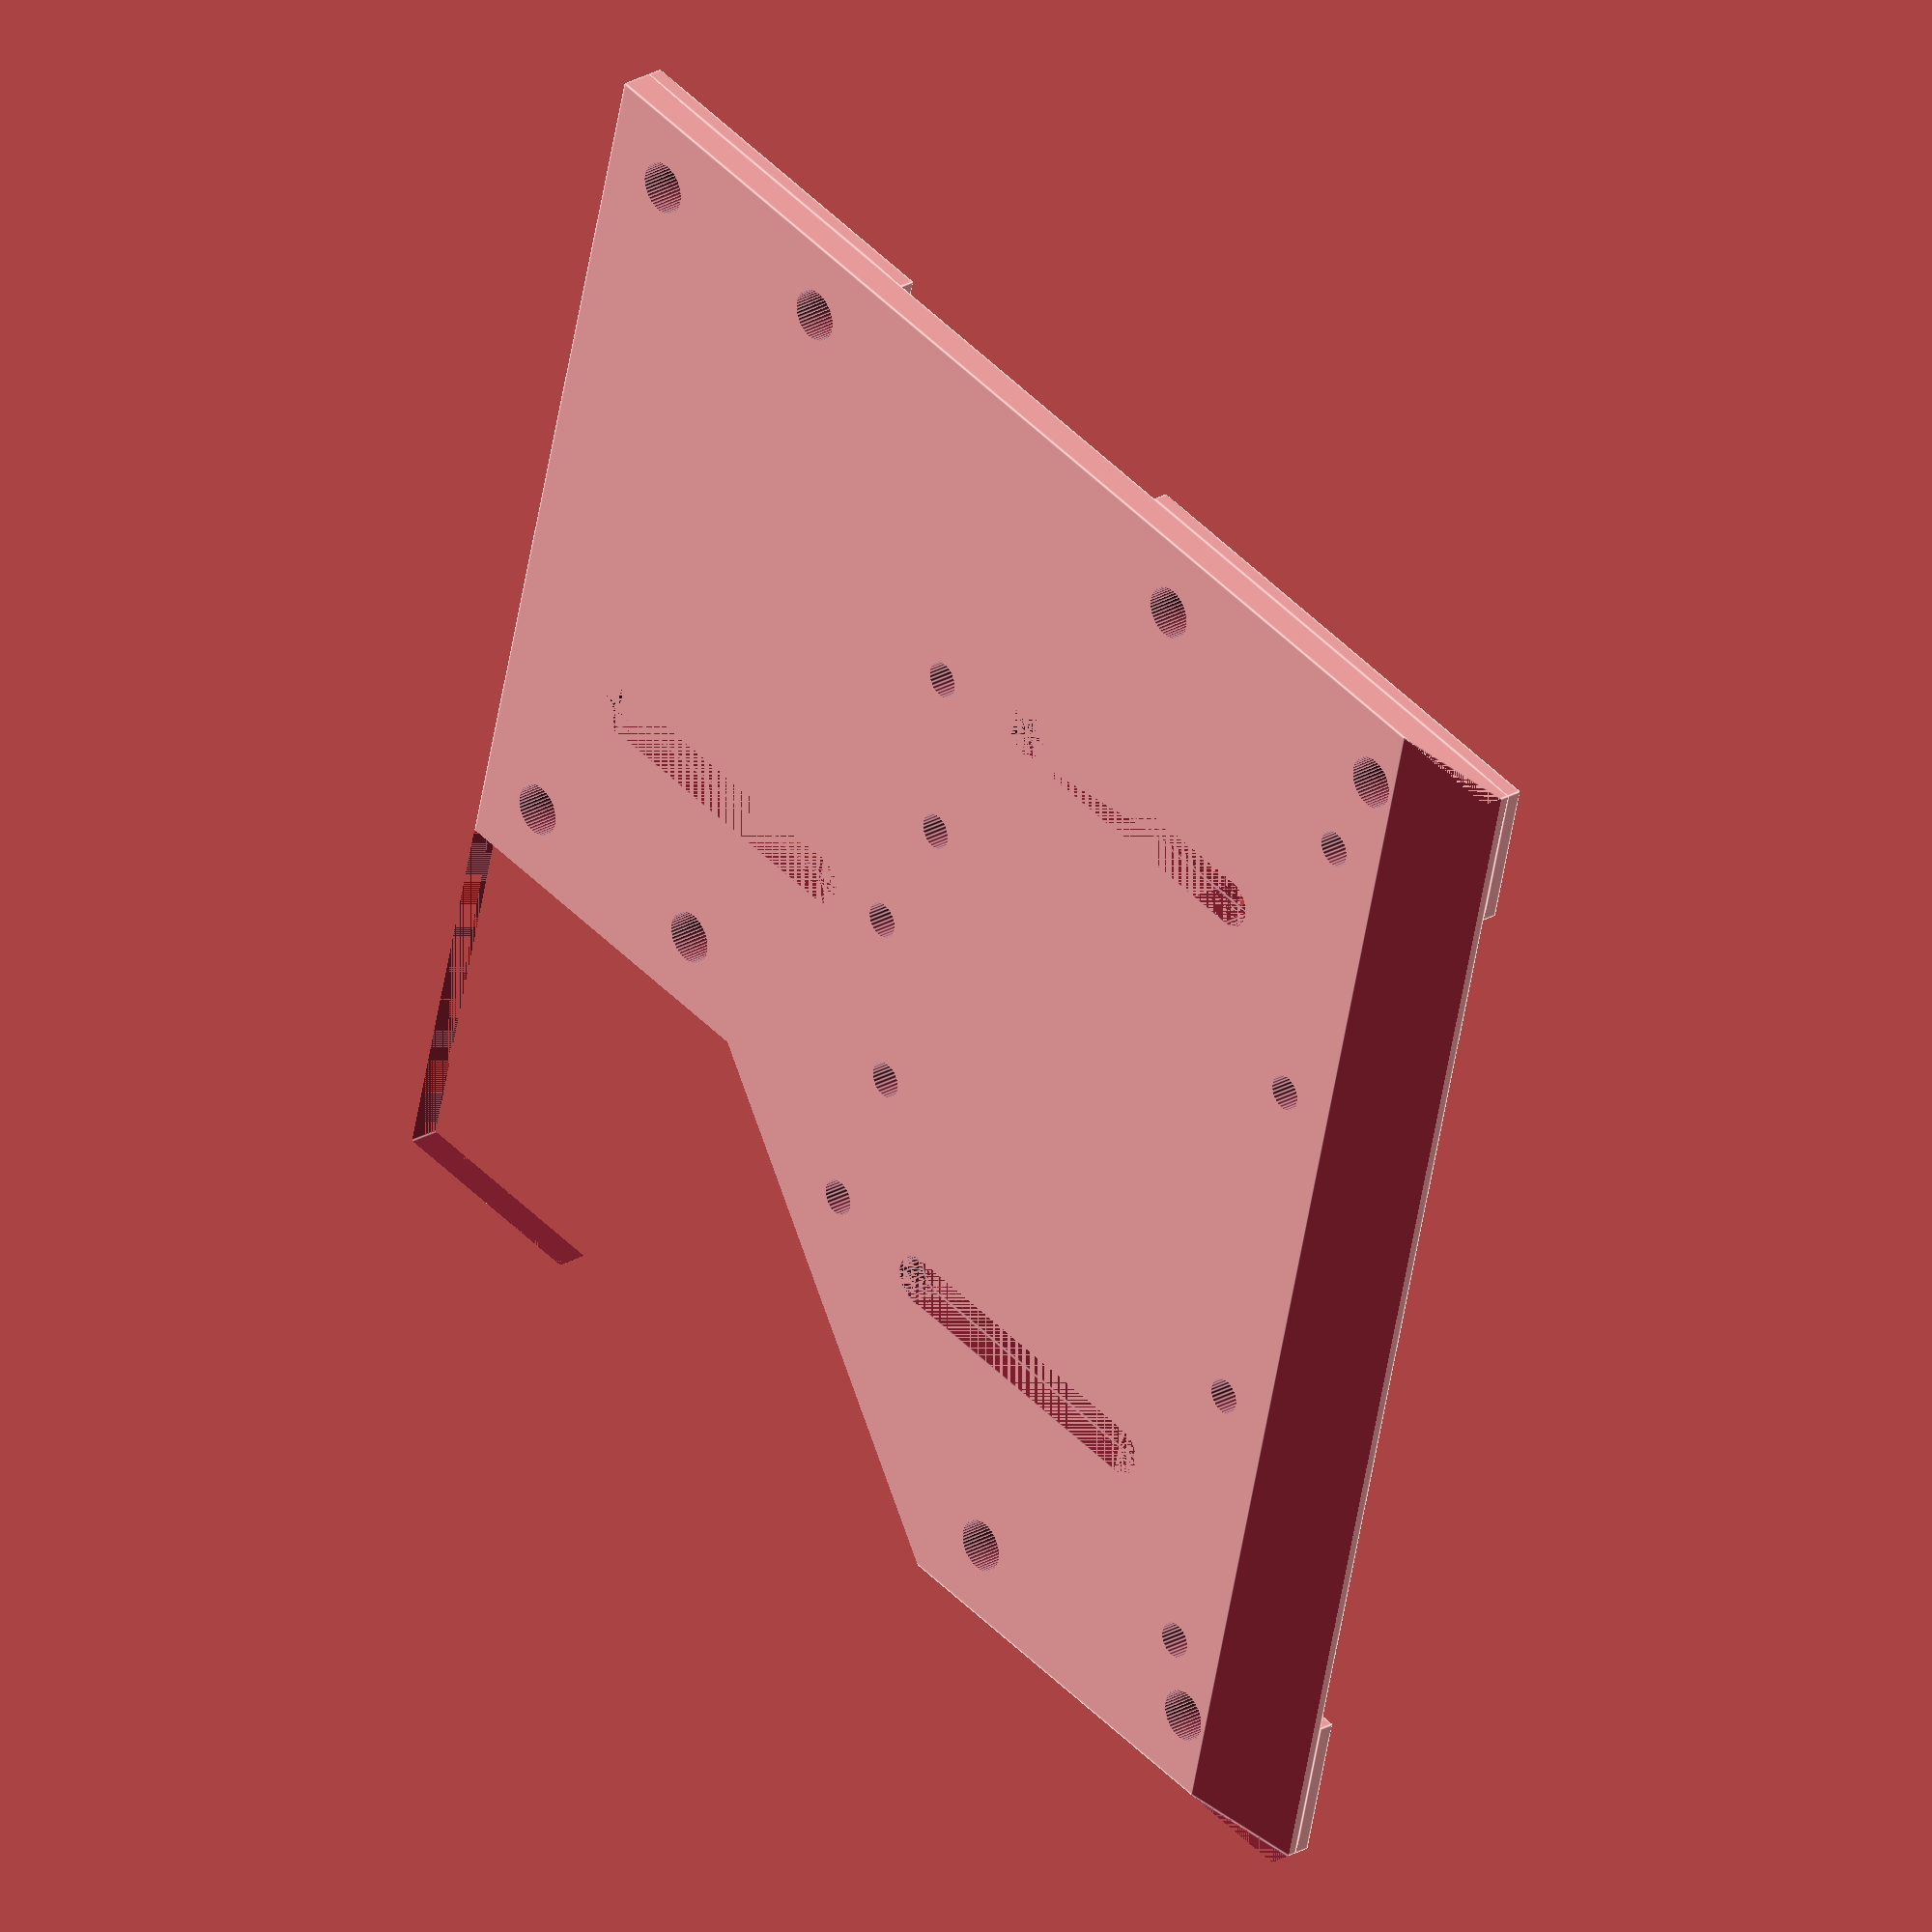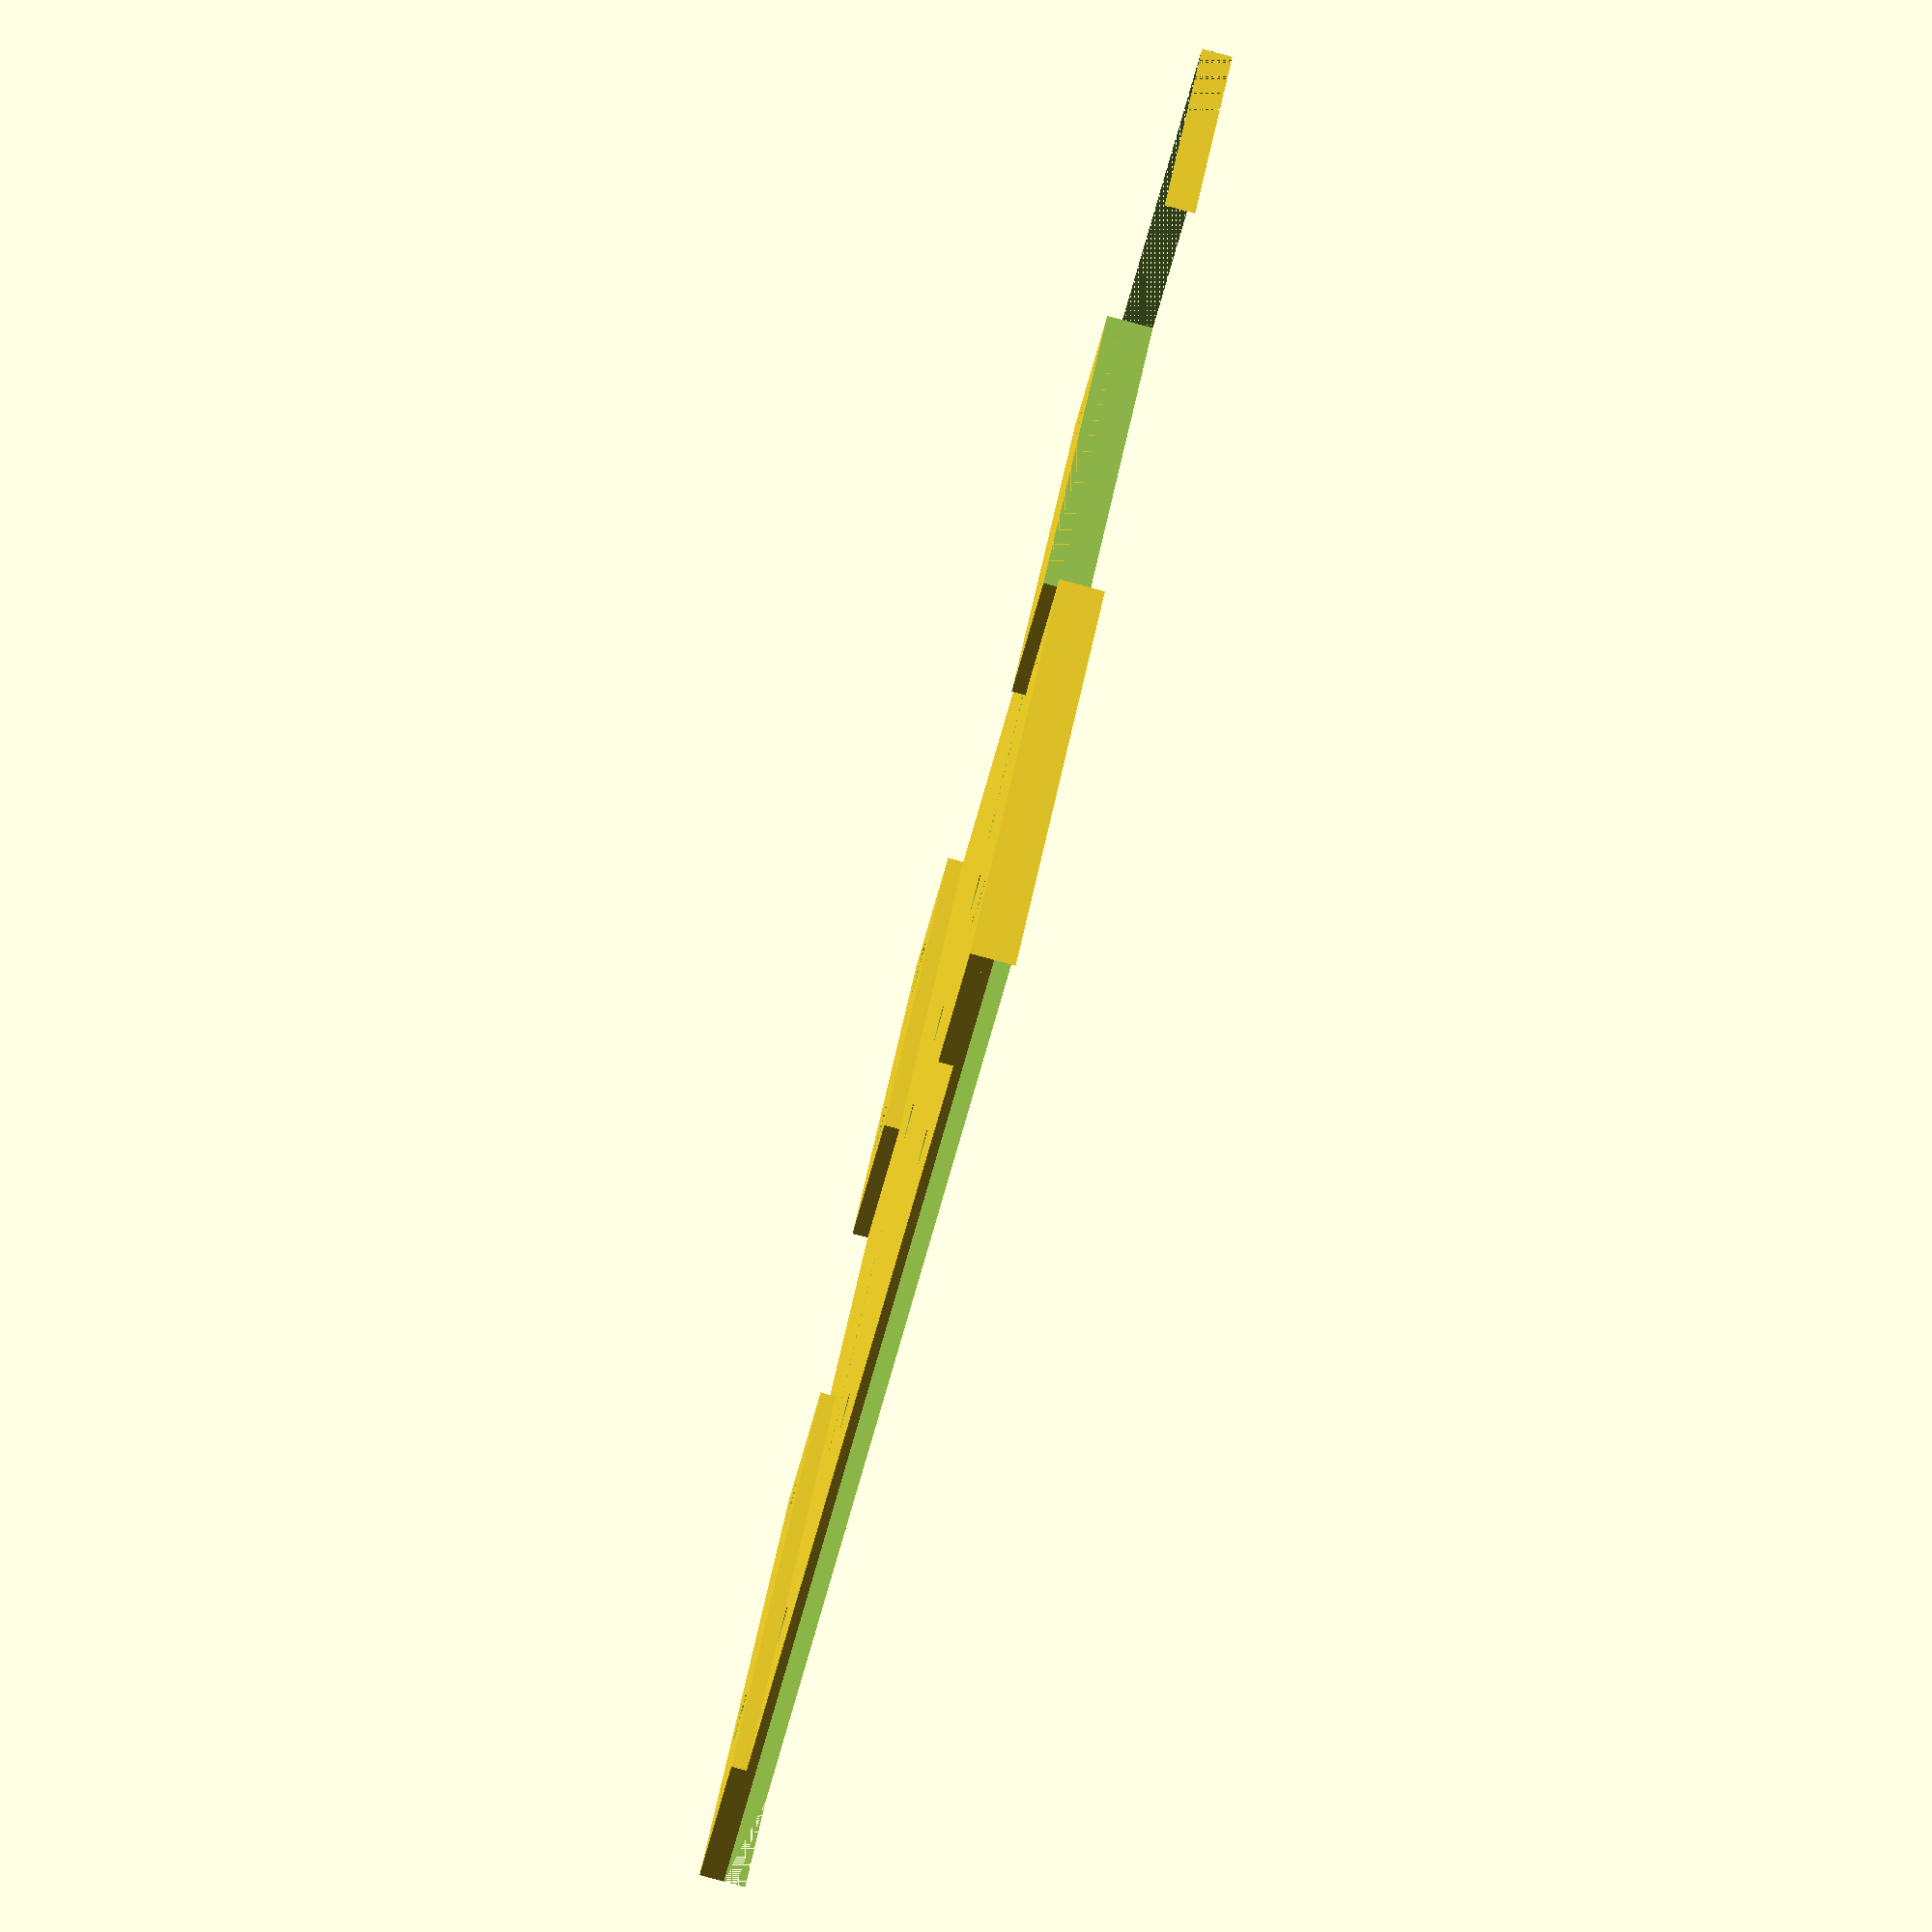
<openscad>
thumb_length = 65; middle_length = 80; palm_width = 85;

//length
module palm_pulley(thumb_length,middle_length,palm_width)
{    
    res = 30;
    difference(){
        union(){
            //palm part
            cube([palm_width*10/85,palm_width*25/85,palm_width/85]); 
            translate([0,palm_width*50/85,0])cube([palm_width*10/85,palm_width*35/85,palm_width/85]);
            translate([palm_width*75/85,palm_width*50/85,0]) cube([palm_width*10/85,palm_width*35/85,palm_width/85]);
            translate([palm_width*50/85,0,0]) cube([palm_width*10/85,palm_width*25/85,palm_width/85]);   
            translate([0,0,palm_width/85])cube([palm_width,palm_width,palm_width*2/85]);
        }
    
        union(){
            //palm cutout (thumb section)
            translate([palm_width*60/85,0,0])
            cube([palm_width*25/85,palm_width*25/85,palm_width*5/85],false);
            translate([palm_width,palm_width*50/85,0])
            rotate([0,0,-135])
            cube([(palm_width*25/85)/sin(45),palm_width*25/85,palm_width*5/85],false);
            //holes   
            //screw holes
            for(i=[0:1:1]){
                translate([palm_width*(5/85+50/85*i),palm_width*5/85,0])
                cylinder(10,r=3.46/2,false,$fn=50);
                translate([palm_width*(5/85+50/85*i),palm_width*20/85,0])
                cylinder(10,r=3.46/2,false,$fn=50);
            }
            for(i=[0:1:1]){
                translate([palm_width*(5/85+75/85*i),palm_width*55/85,0])
                cylinder(10,r=3.46/2,false,$fn=50);
                translate([palm_width*(5/85+75/85*i),palm_width*75/85,0])
                cylinder(10,r=3.46/2,false,$fn=50);
            }

            //internal screws
            translate([palm_width*64.31/85,palm_width*37/85,0]) cylinder(palm_width*4/85,r=2.38/2,true,$fn=res);
            for(i=[0:1:1]){
            translate([palm_width*(22.69+20*i)/85,palm_width*(37-i)/85,0]) cylinder(palm_width*5/85,r=2.38/2,true,$fn=res);
             
            translate([palm_width*(53.5-20*i)/85,palm_width*39/85,0]) cylinder(palm_width*5/85,r=2.38/2,true,$fn=res);

                
            translate([palm_width*(11.69+44*i)/85,palm_width*73/85,0]) cylinder(palm_width*5/85,r=2.38/2,true,$fn=res);
            translate([palm_width*(31.31+44*i)/85,palm_width*73/85,0]) cylinder(palm_width*5/85,r=2.38/2,true,$fn=res);
            }    
            //slant    
            translate([0,palm_width*77/85,palm_width*3/85]) rotate([360-10,0,0]) cube([palm_width,palm_width*50/85,palm_width*5/85]);
            //slots
            for(i=[0:1:1]){
                translate([palm_width*(44*i)/85,0,0])
                union(){
                    translate([palm_width*21.5/85,palm_width*65/85,palm_width/85]) cylinder(palm_width*2/85,r=1.64,true,$fn=res);
                    translate([palm_width*21.5/85,palm_width*45/85,palm_width/85]) cylinder(palm_width*2/85,r=1.64,true,$fn=res); 
                    translate([palm_width*19.86/85,palm_width*45/85,palm_width/85]) cube([palm_width*(1.64*2)/85,palm_width*20/85,palm_width*2/85]);
                    }
                }
                translate([palm_width*22/85,palm_width*-35/85,0])
                union(){
                    translate([palm_width*21.5/85,palm_width*65/85,palm_width/85]) cylinder(palm_width*2/85,r=1.64,true,$fn=res);
                    translate([palm_width*21.5/85,palm_width*45/85,palm_width/85]) cylinder(palm_width*2/85,r=1.64,true,$fn=res); 
                    translate([palm_width*19.86/85,palm_width*45/85,palm_width/85]) cube([palm_width*1.64*2/85,palm_width*20/85,palm_width*2/85]);
                }
            
        }
    }
    
    

}

palm_pulley(thumb_length,middle_length,palm_width);
</openscad>
<views>
elev=153.6 azim=283.9 roll=131.4 proj=o view=edges
elev=264.3 azim=321.3 roll=285.0 proj=o view=wireframe
</views>
